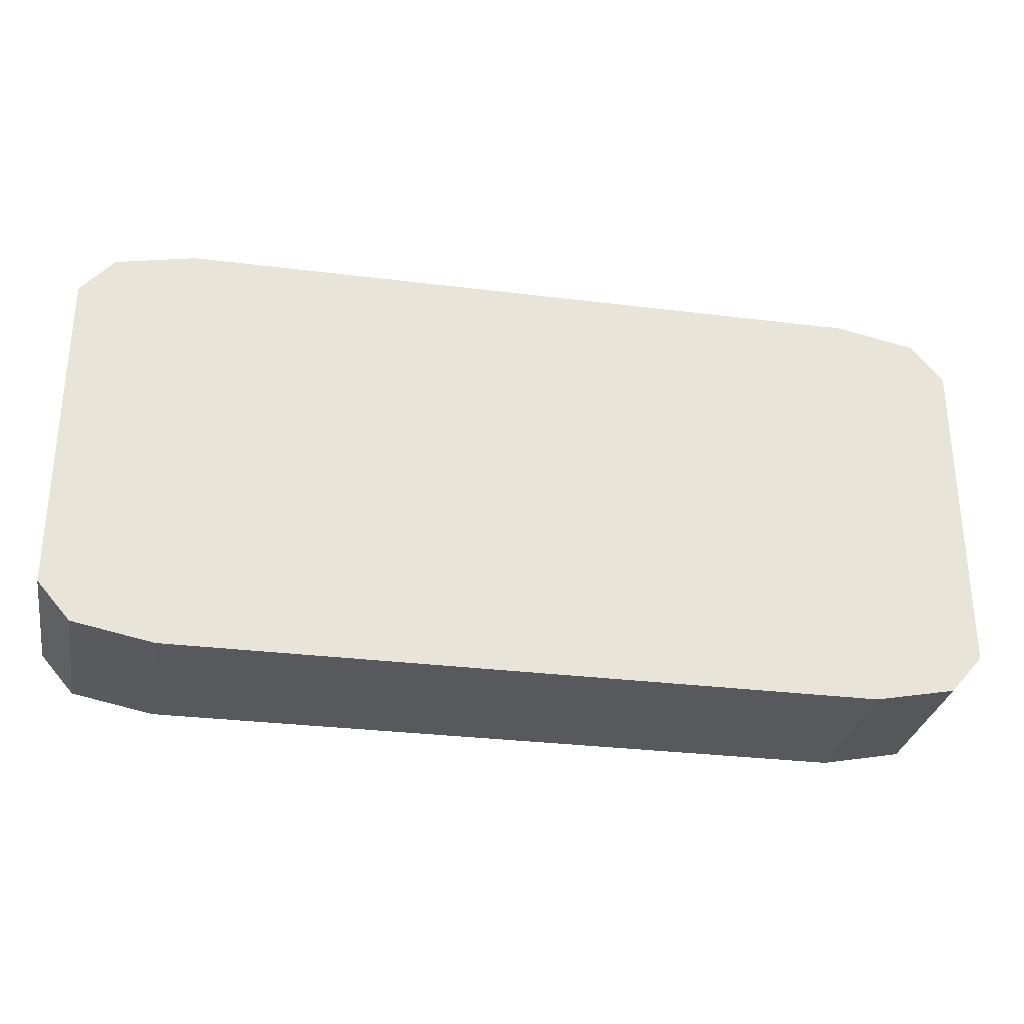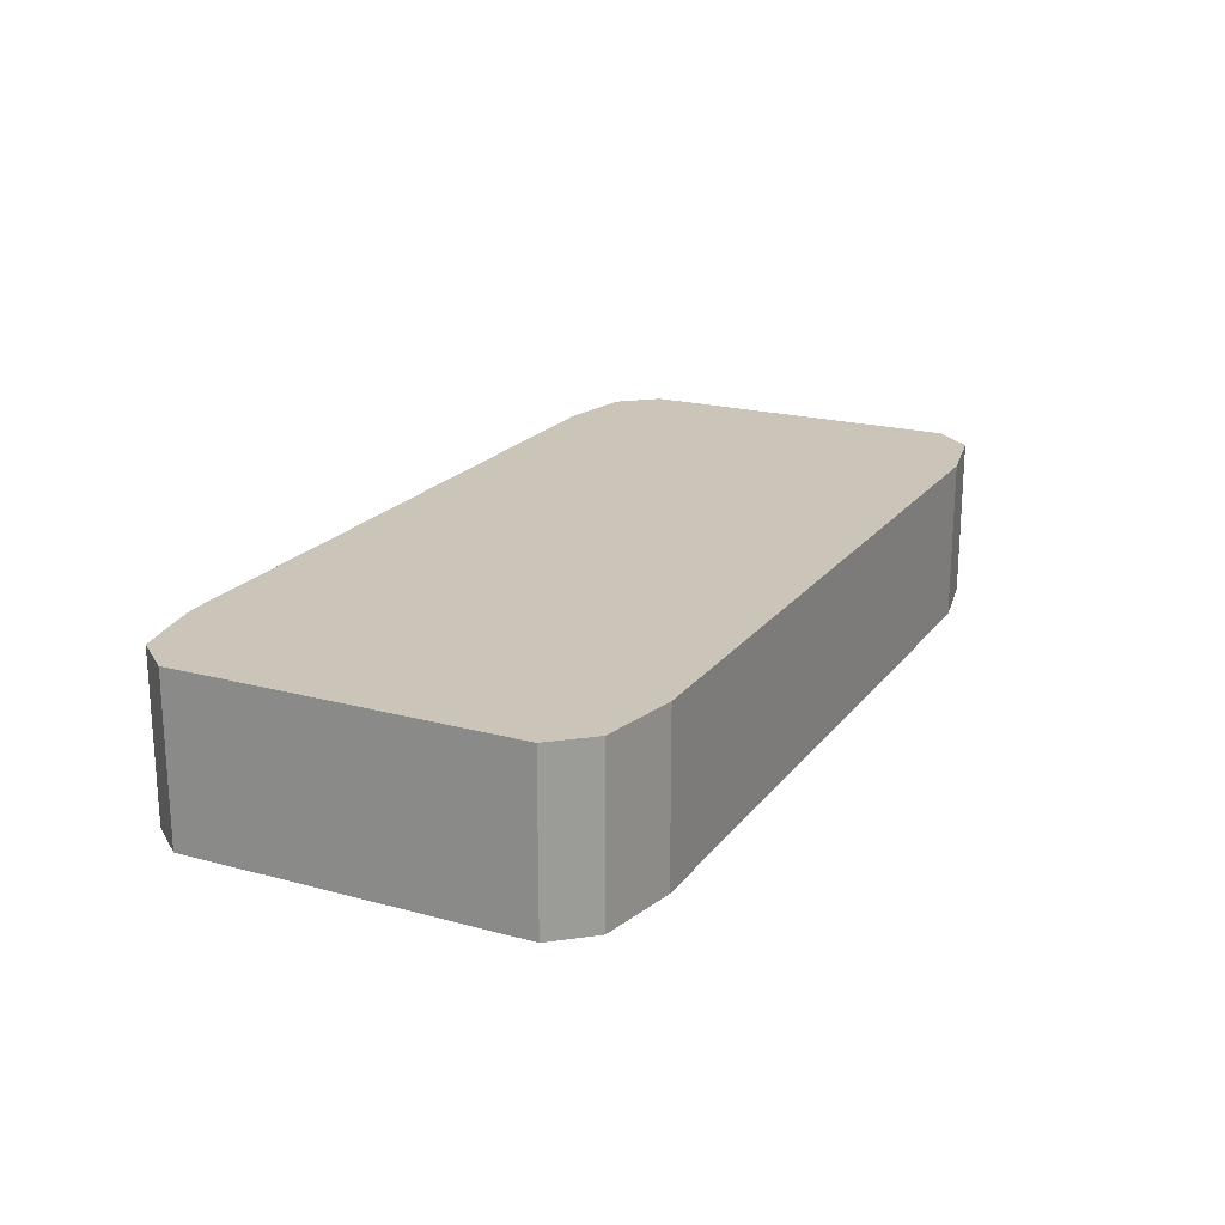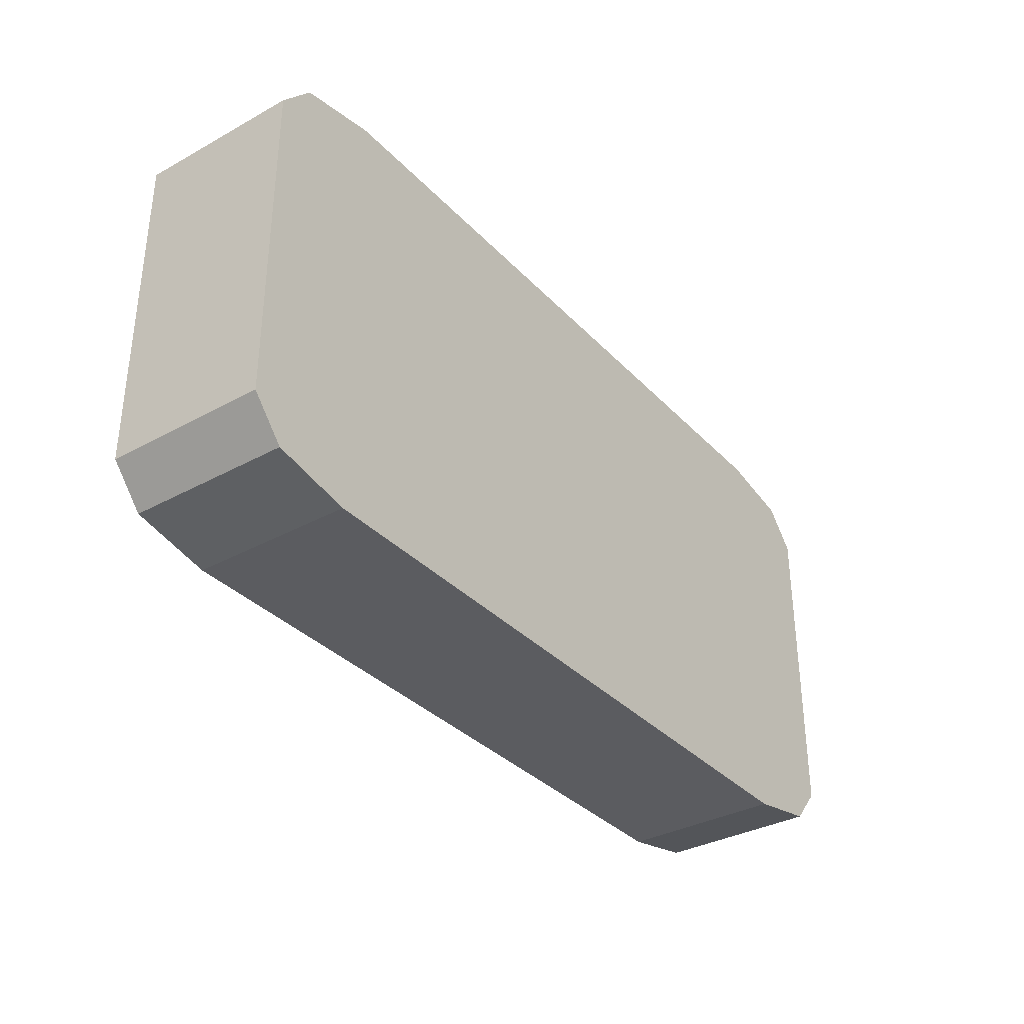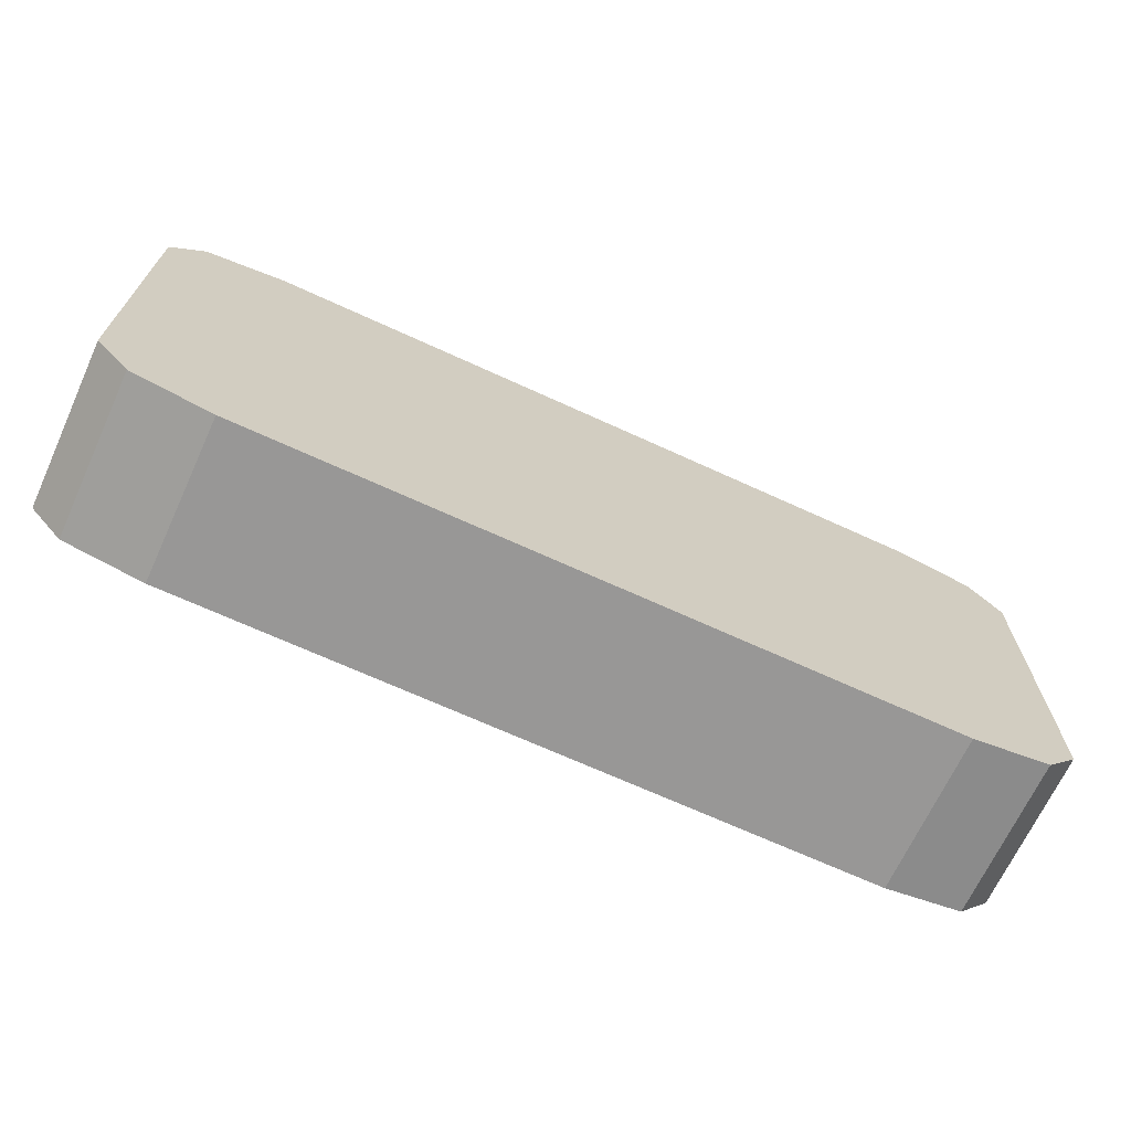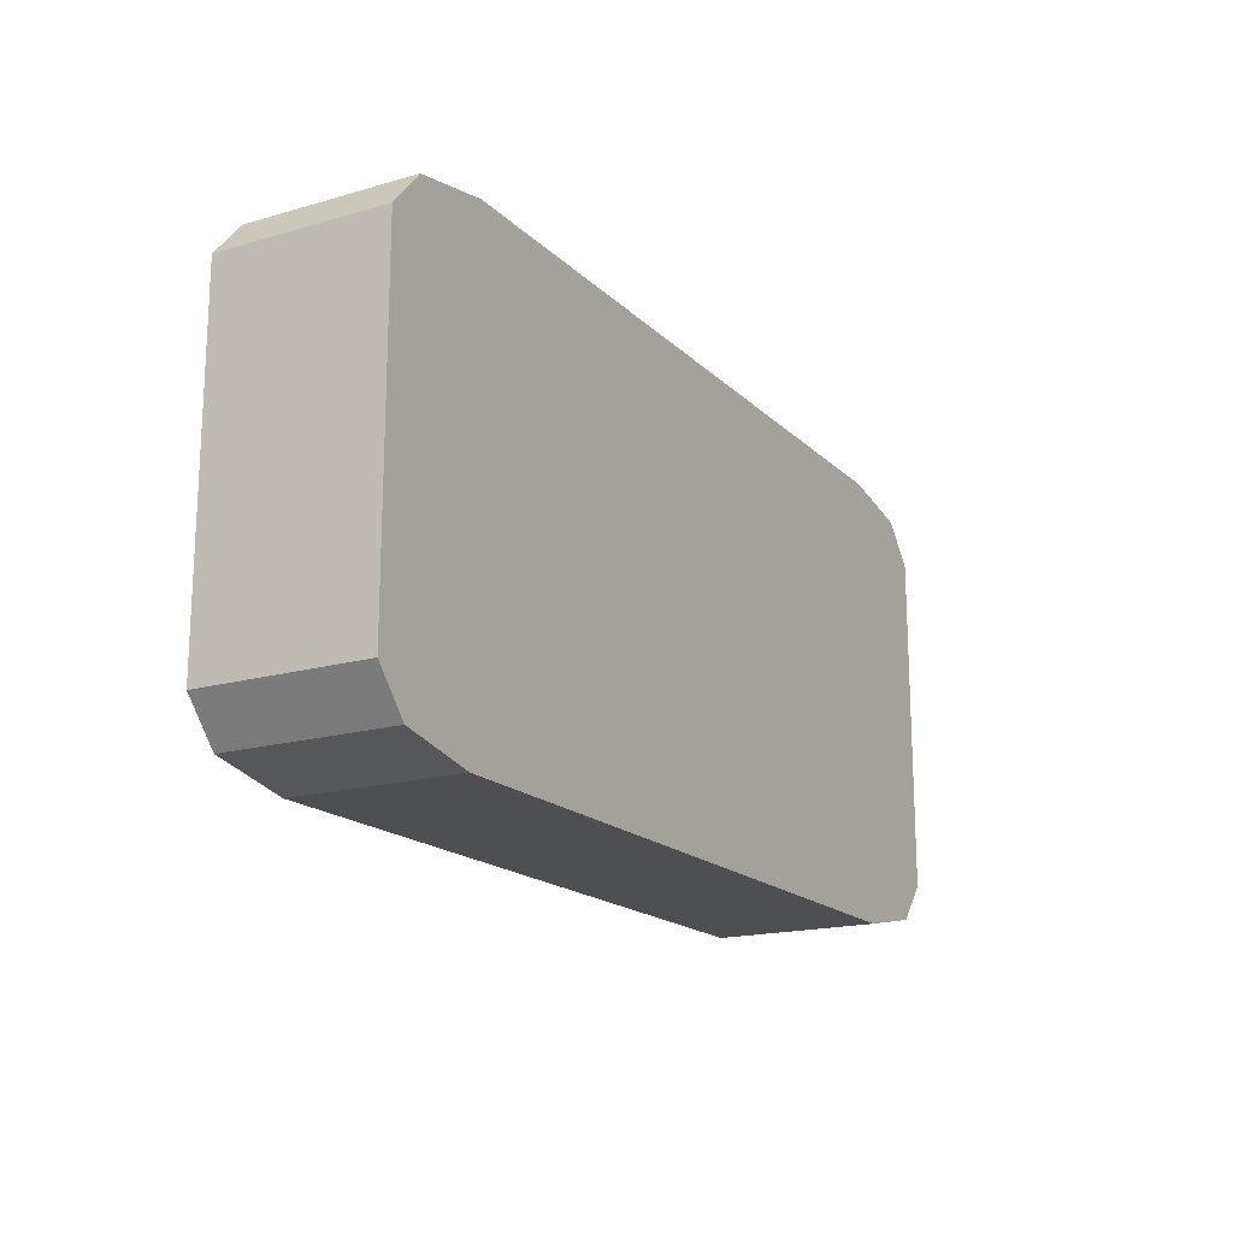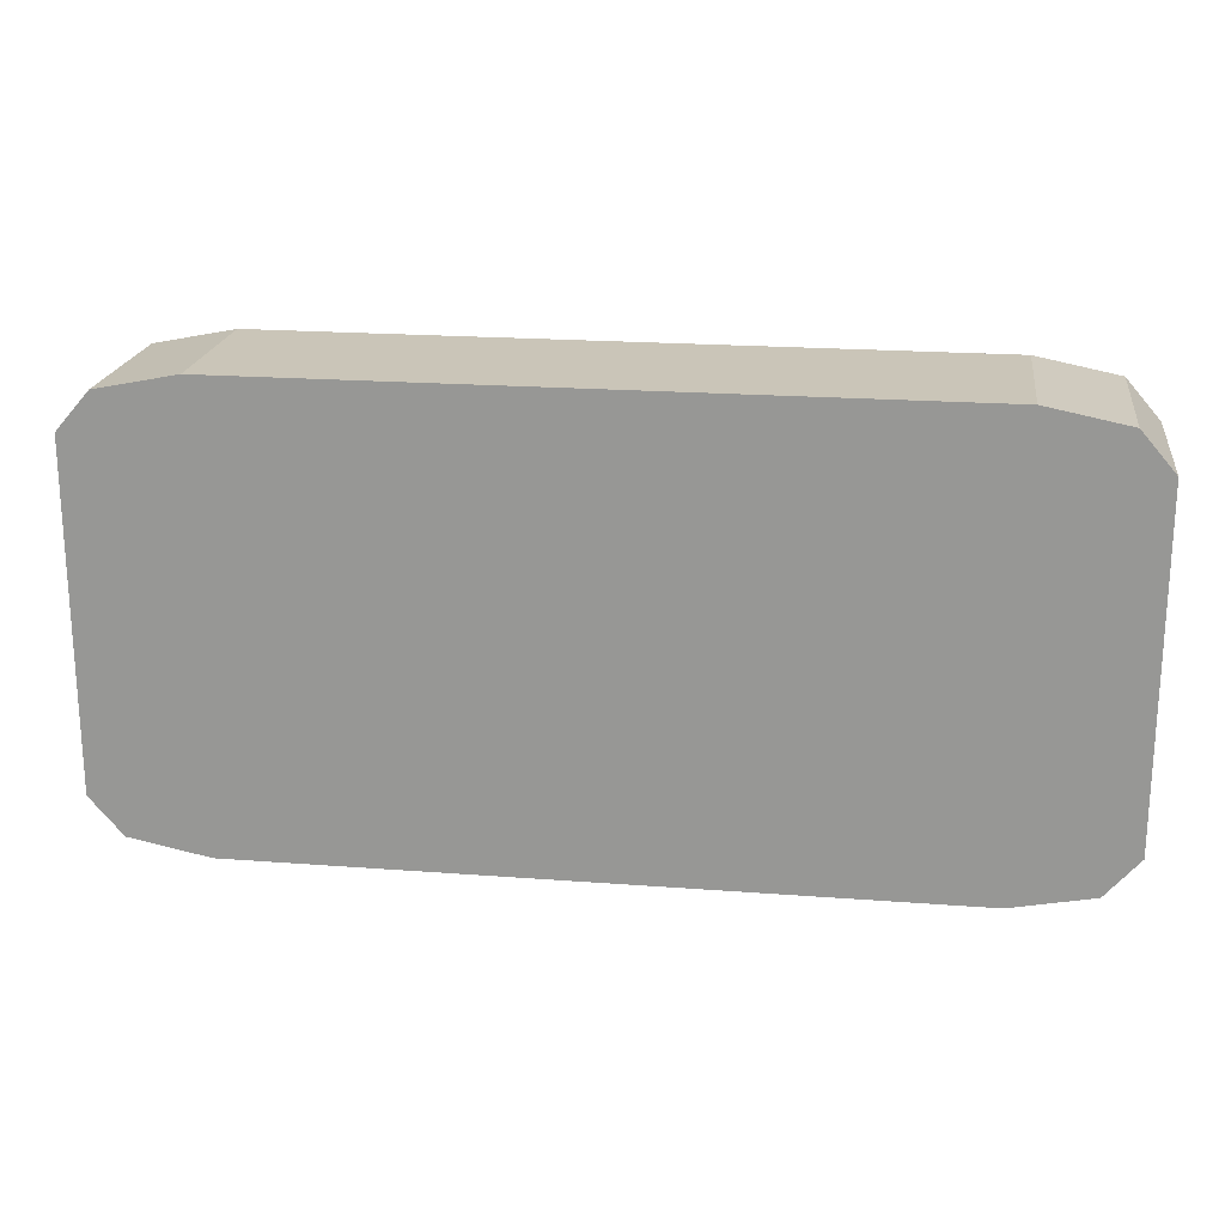
<metadata>
{"format":"obj","ext":"obj","renderer":"f3d","projection":"perspective","resolution":1024,"background":"white","views":[{"elev":-30.1,"azim":169.7,"up":"+Y"},{"elev":20.3,"azim":116.3,"up":"+Z"},{"elev":-34.5,"azim":126.4,"up":"+Y"},{"elev":-68.3,"azim":155.3,"up":"+Y"},{"elev":-17.5,"azim":119.7,"up":"+Y"},{"elev":20.4,"azim":-172.1,"up":"+Y"}]}
</metadata>
<code>
g Cube_Cube.001
v -1.052 0.1624 0.1847
v -0.7942 0.03854 0.1847
v -0.9765 0.07483 0.1847
v -0.7942 1.05 0.1847
v -1.052 0.9259 0.1847
v -0.9765 1.013 0.1847
v -0.7942 0.03854 -0.1847
v -1.052 0.1624 -0.1847
v -0.9765 0.07483 -0.1847
v -1.052 0.9259 -0.1847
v -0.7942 1.05 -0.1847
v -0.9765 1.013 -0.1847
v 0.7942 0.03854 0.1847
v 1.052 0.1624 0.1847
v 0.9765 0.07483 0.1847
v 1.052 0.9259 0.1847
v 0.7942 1.05 0.1847
v 0.9765 1.013 0.1847
v 1.052 0.1624 -0.1847
v 0.7942 0.03854 -0.1847
v 0.9765 0.07483 -0.1847
v 0.7942 1.05 -0.1847
v 1.052 0.9259 -0.1847
v 0.9765 1.013 -0.1847
f 13 15 14 16 18 17 4 6 5 1 3 2
f 19 23 16 14
f 22 11 4 17
f 1 5 10 8
f 7 9 8 10 12 11 22 24 23 19 21 20
f 7 2 3 9
f 9 3 1 8
f 4 11 12 6
f 6 12 10 5
f 13 20 21 15
f 15 21 19 14
f 22 17 18 24
f 24 18 16 23
f 7 20 13 2

</code>
